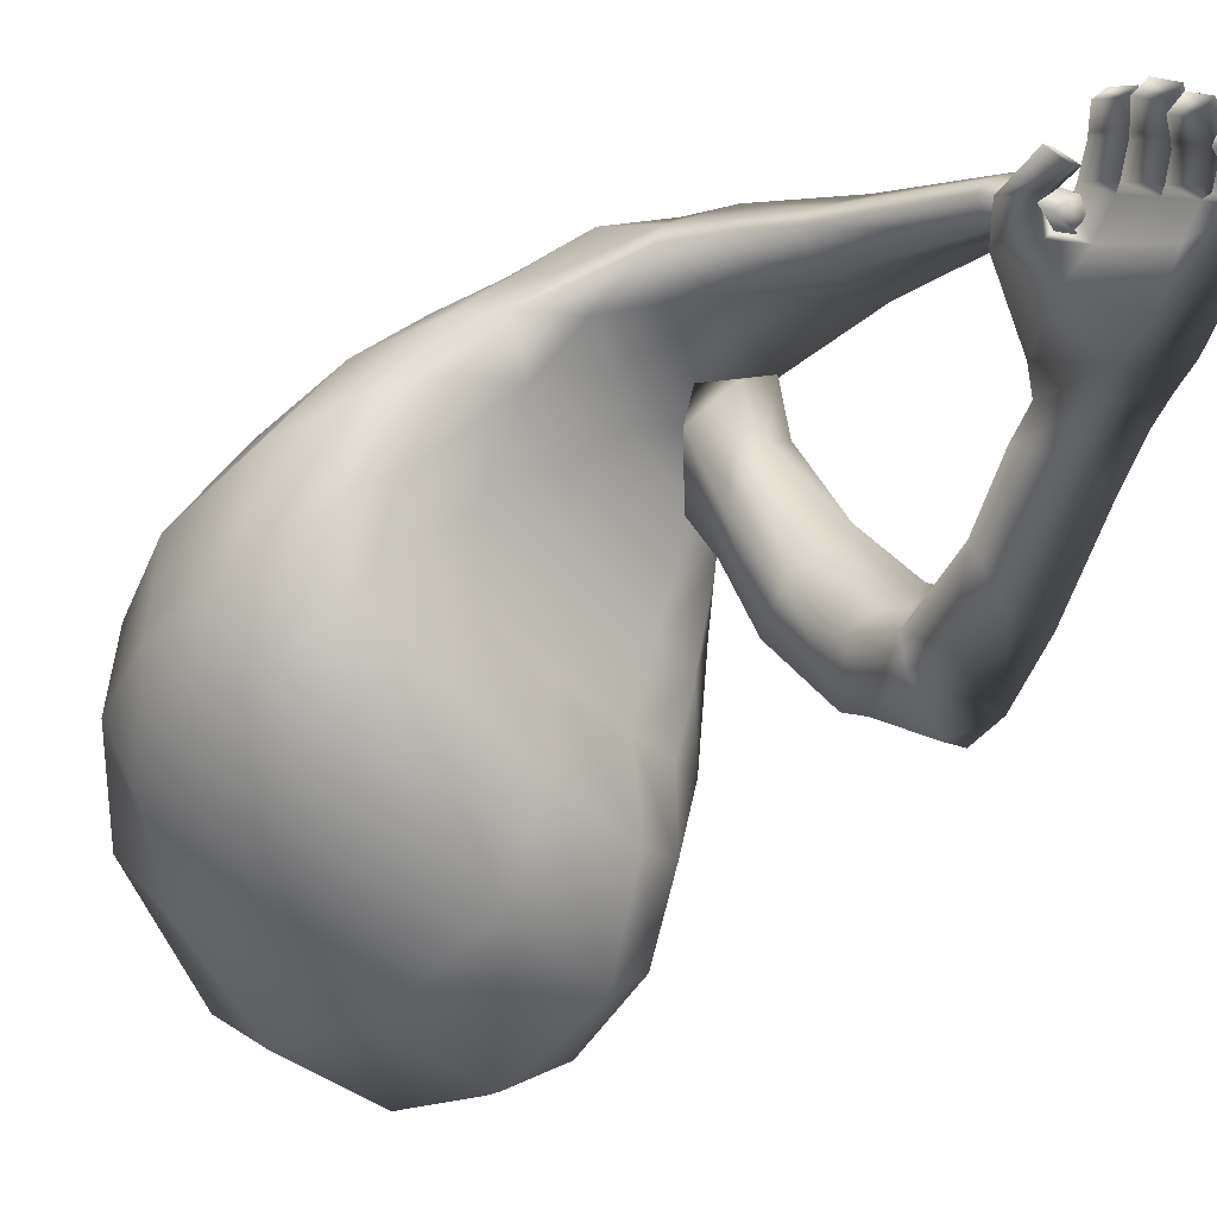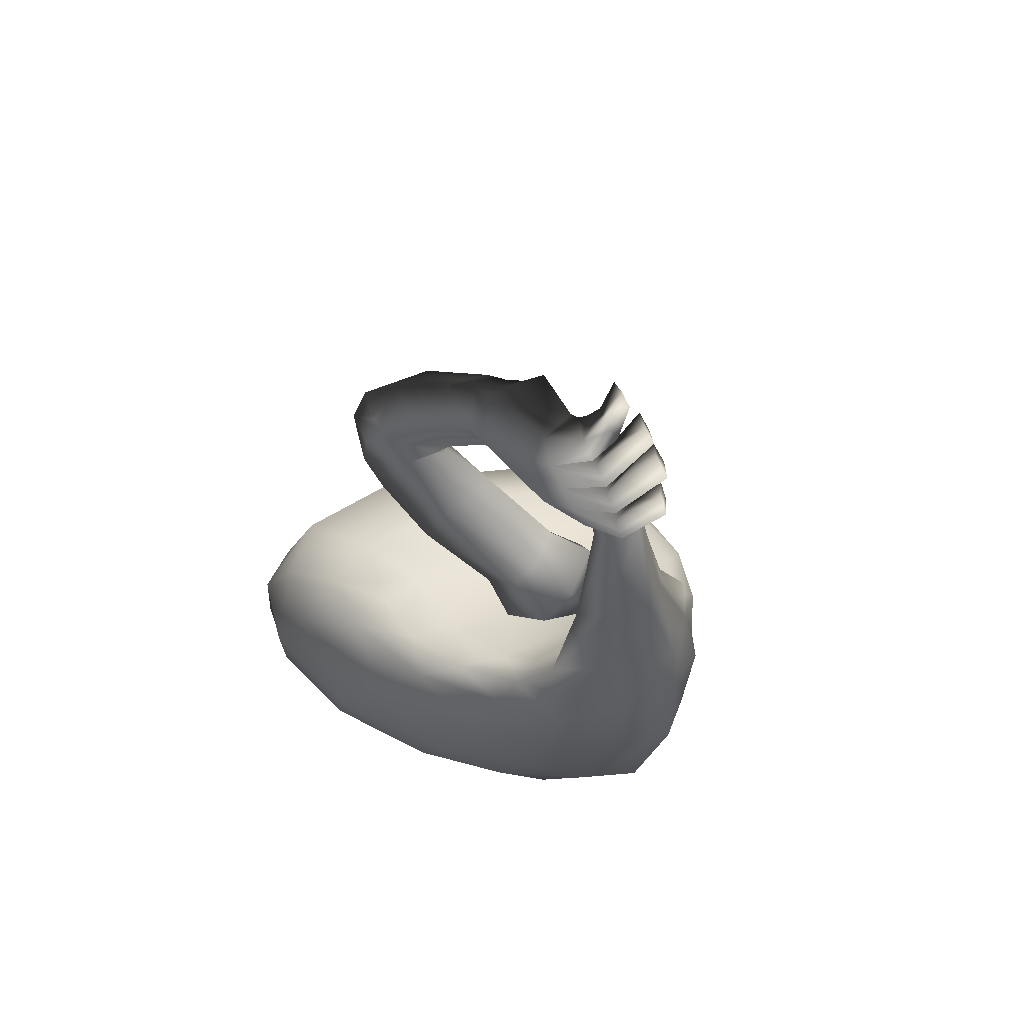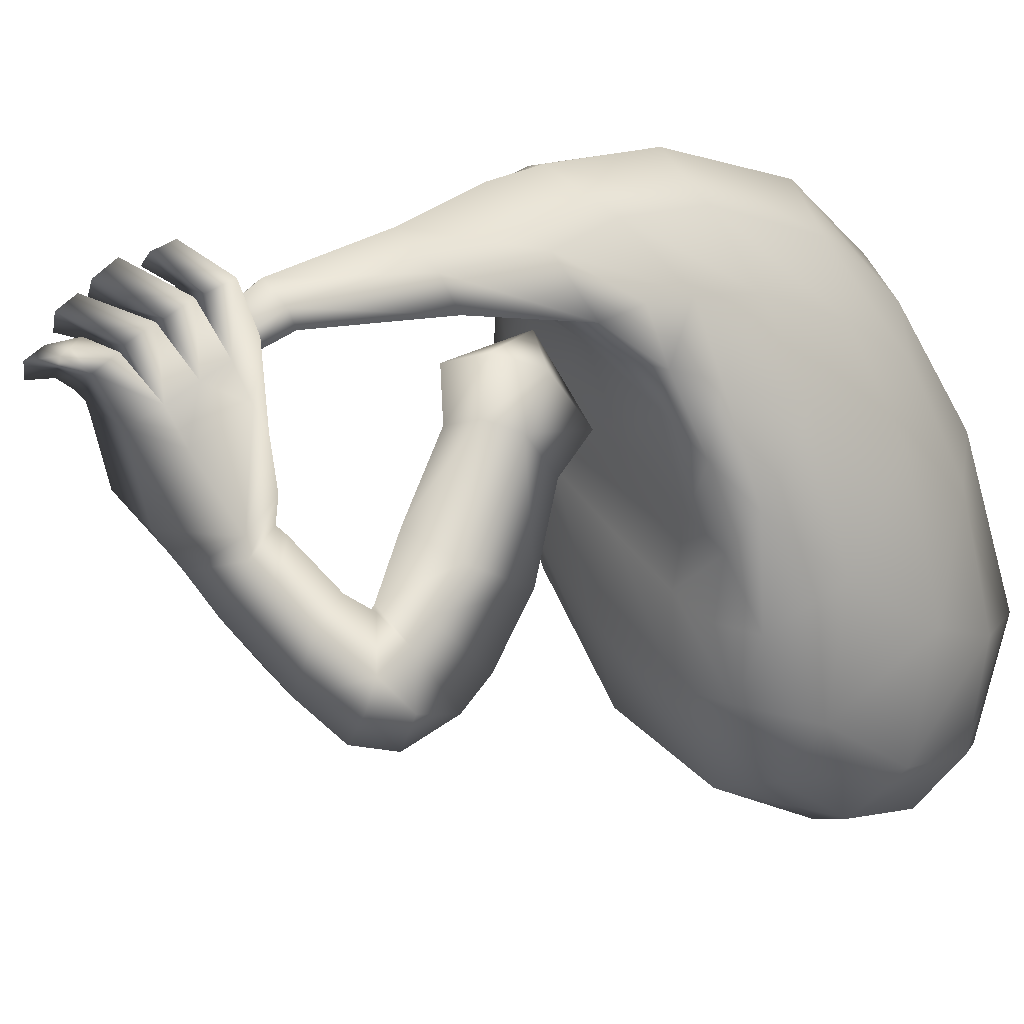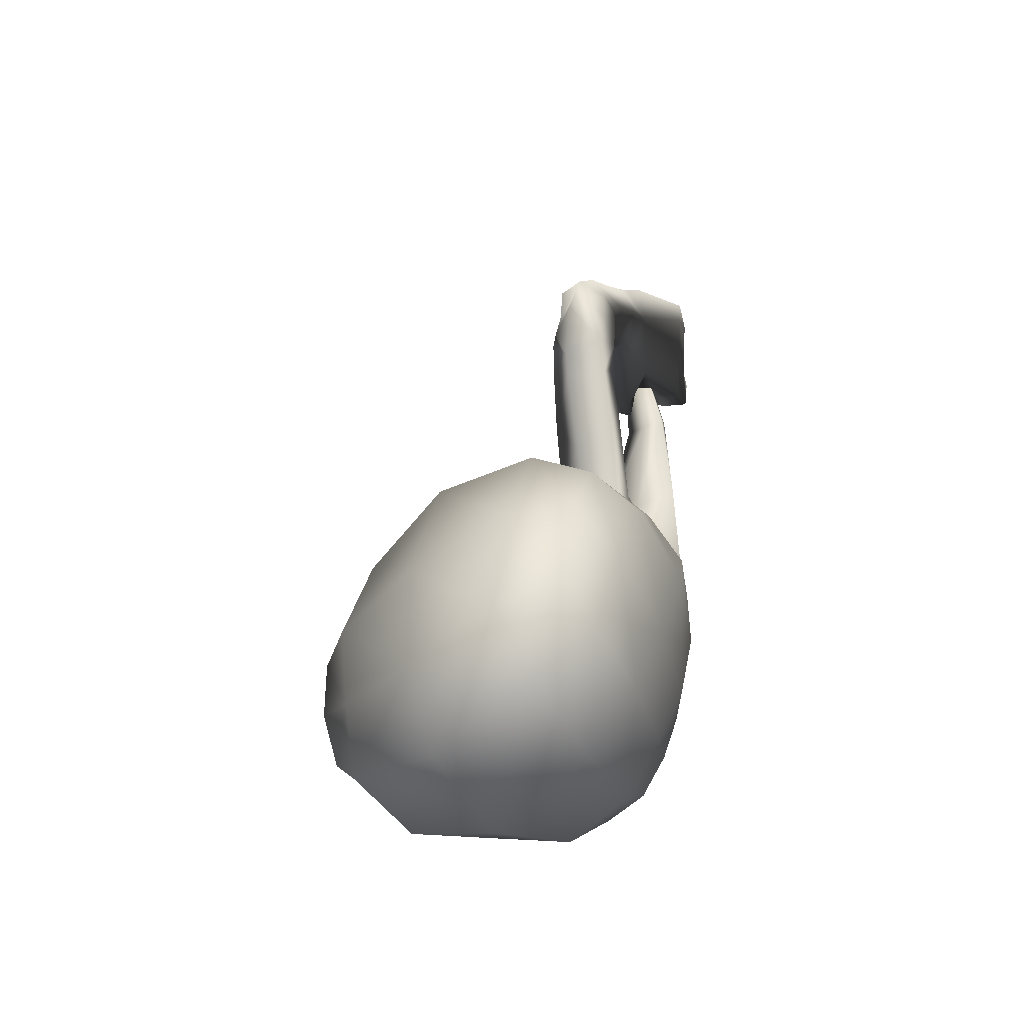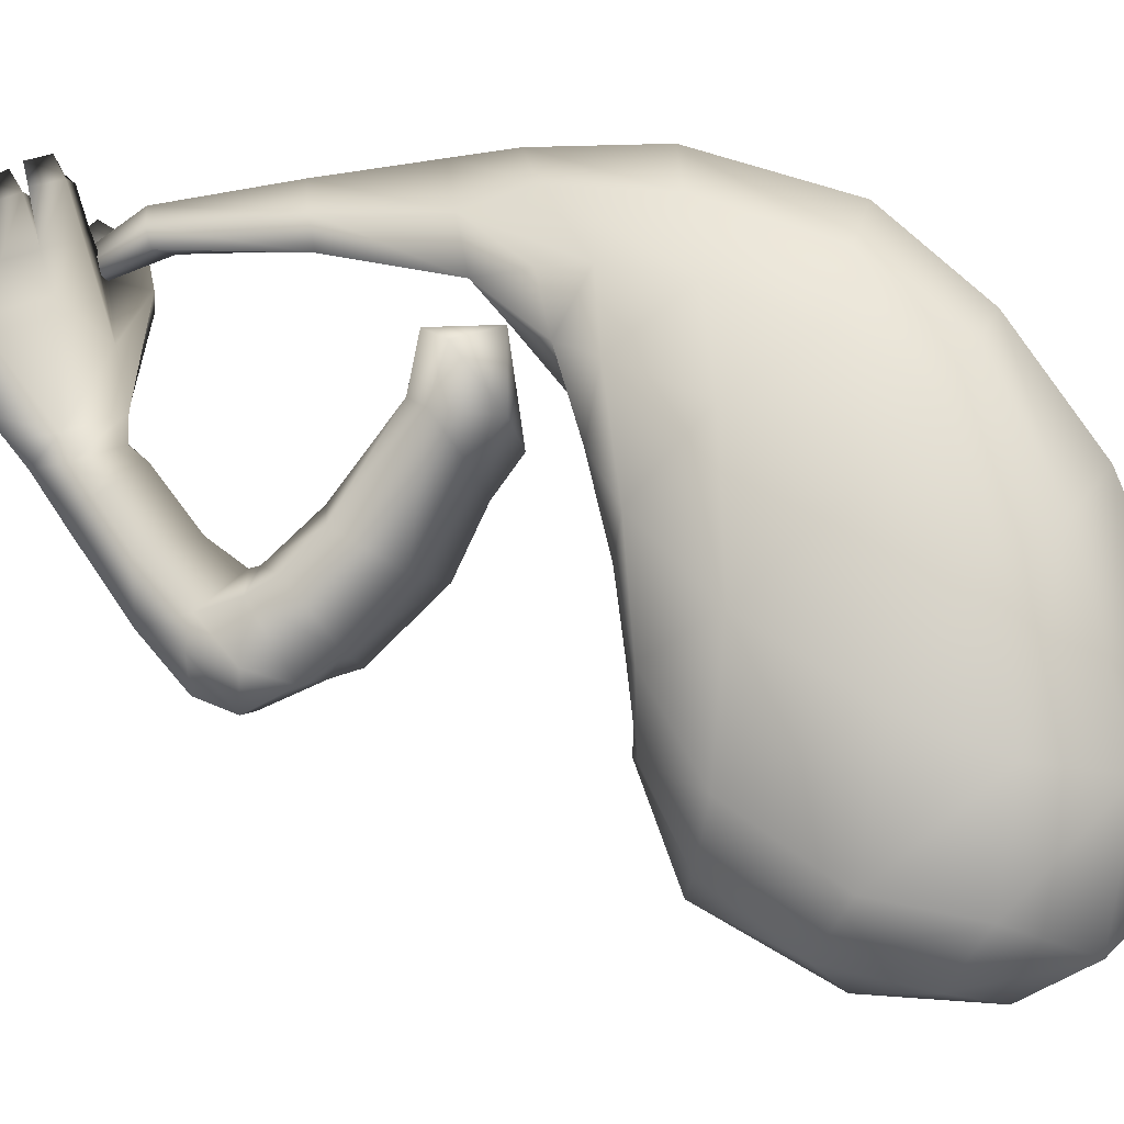
<metadata>
{"format":"obj","ext":"obj","renderer":"f3d","projection":"perspective","resolution":1024,"background":"white","views":[{"elev":-15.6,"azim":-43.2,"up":"+Y"},{"elev":51.8,"azim":133.0,"up":"+Z"},{"elev":19.4,"azim":54.2,"up":"+Y"},{"elev":-36.4,"azim":21.9,"up":"+Z"},{"elev":-0.7,"azim":106.3,"up":"+Y"}]}
</metadata>
<code>
v  1.068 -5.601 5.164
v  2.755 -6.459 4.997
v  2.331 -5.877 4.107
v  2.807 -8.947 3.349
v  2.642 -8.024 2.087
v  1.18 -8.792 3.042
v  1.134 -8.488 2.032
v  -0.1796 -6.783 3.577
v  1.485 -5.686 5.374
v  3.026 -6.928 6.395
v  2.858 -8.052 6.706
v  2.986 -8.466 5.03
v  -0.0583 -7.135 5.249
v  2.11 -9.282 6.847
v  0.5956 -7.793 6.419
v  0.4157 -8.092 5.048
v  1.714 -9.707 5.031
v  2.451 -9.8 5.239
v  2.012 -2.837 11.92
v  0.5919 -2.469 11.53
v  0.4309 -3.744 10.75
v  1.873 -4.497 10.8
v  0.1417 -2.014 9.697
v  -0.0356 -3.07 9.001
v  2.673 -2.662 10.31
v  2.758 -3.608 9.546
v  1.862 -2.156 8.904
v  1.6 -2.671 8.347
v  0.4509 -7.186 8.435
v  2.084 -7.408 8.577
v  -0.0416 -5.233 7.604
v  2.837 -5.204 8.349
v  1.698 -4.76 6.623
v  2.186 -4.51 2.774
v  0.092 -3.851 3.56
v  2.287 -5.849 0.2876
v  0.6968 -6.099 -0.402
v  -0.6483 -5.267 1.829
v  1.462 -1.25 0.0461
v  0.5525 -0.8617 0.9828
v  -0.9091 -1.377 1.336
v  1.43 -2.892 -1.218
v  0.0767 -3.786 -1.35
v  -1.248 -3.067 0.2366
v  2.174 -2.057 12.52
v  0.4912 -1.608 12.07
v  -0.077 -1.057 9.747
v  2.909 -1.849 10.51
v  1.945 -1.24 8.833
v  1.808 4.971 11.68
v  1.606 5.189 10.6
v  1.557 4.089 10.25
v  1.781 3.834 11.4
v  1.224 2.092 10.94
v  1.563 1.482 13.45
v  1.966 3.085 12.56
v  2.172 2.741 13.64
v  2.346 2.285 14.71
v  0.0869 0.6468 10.7
v  0.6471 -0.5755 13.31
v  2.474 -1.23 13.12
v  3.461 2.014 10.43
v  2.118 0.6607 9.181
v  2.887 3.67 9.82
v  3.311 3.312 10.96
v  3.767 2.611 13.28
v  3.881 1.336 12.68
v  3.542 3.005 12.08
v  3.708 2.182 14.47
v  1.58 6.109 12.33
v  1.452 6.305 11.44
v  0.8185 5.781 11.39
v  0.9465 5.586 12.28
v  1.32 5.569 13.93
v  1.11 5.97 13.01
v  0.5125 5.308 12.88
v  0.7169 4.918 13.77
v  1.127 3.63 15.93
v  0.9831 3.913 15.22
v  0.7234 3.308 15.1
v  0.8673 3.026 15.81
v  0.5416 2.354 8.674
v  -0.8721 1.843 9.283
v  0.8987 2.658 9.969
v  1.492 3.737 10.13
v  1.738 3.475 11.32
v  2.222 2.938 15.02
v  2.044 3.162 14.2
v  2.337 2.921 13.87
v  2.351 2.657 14.83
v  2.767 5.365 10.42
v  2.968 5.147 11.49
v  3.089 4.032 14.15
v  3.208 3.629 15.05
v  1.77 5.139 11.72
v  1.572 5.367 10.66
v  1.9 3.268 15.42
v  1.669 3.387 14.6
v  2.278 3.954 15.43
v  2.174 4.091 15.1
v  2.05 4.294 14.67
v  2.006 3.672 14.53
v  1.699 4.781 11.85
v  2.837 5.043 11.74
v  1.789 3.82 11.45
v  1.627 4.97 11.94
v  1.988 3.402 12.7
v  2.172 3.055 13.73
v  -0.2487 1.921 10.52
v  -0.3881 2.946 10.48
v  -0.8799 3.247 9.51
v  0.2802 3.623 9.028
v  0.6275 3.336 9.414
v  -0.4772 3.15 10.79
v  0.5188 3.583 10.51
v  -0.2766 3.599 11.57
v  -0.7102 4.233 11.01
v  0.1355 4.527 10.65
v  0.5722 3.965 11.2
v  3.015 4.689 12.75
v  1.821 4.585 13.02
v  1.891 4.399 12.93
v  1.967 3.418 12.64
v  1.164 4.822 14.97
v  0.9877 5.151 14.18
v  0.4576 4.439 13.98
v  0.6401 4.101 14.79
v  1.989 3.817 14.04
v  1.815 4.176 13.08
v  2.884 4.587 12.94
v  3.075 4.195 14
v  1.885 3.983 14.12
v  1.706 4.35 13.15
v  1.684 0.6336 -0.6486
v  0.4747 1.105 0.5859
v  1.641 -1.53 -2.349
v  -2.249 -0.8023 -0.3116
v  -0.3079 -2.413 -2.272
v  -1.468 0.3888 1.042
v  -0.4841 1.204 -1.673
v  -6.223 -7.295 -5.734
v  -4.821 -5.129 -5.72
v  -7.02 -4.003 -5.758
v  -8.499 -5.425 -6.274
v  -2.272 -9.572 -5.481
v  -1.724 -6.521 -5.837
v  1.524 -10.86 -5.872
v  1.185 -7.646 -5.92
v  3.606 -10.86 -6.575
v  3.046 -8.176 -6.1
v  -7.62 -9.917 -7.388
v  -9.816 -7.097 -7.957
v  -2.93 -13.33 -6.889
v  1.713 -14.66 -7.385
v  3.974 -13.82 -8.182
v  -7.925 -11.87 -11.82
v  -10.26 -8.608 -11.04
v  -3.095 -15.61 -12.33
v  1.588 -17.06 -11.85
v  3.935 -15.99 -11.3
v  -7.138 -12.64 -15.87
v  -9.699 -9.654 -14.24
v  -2.902 -15.77 -16.85
v  1.123 -17.27 -16.1
v  3.476 -16.74 -14.66
v  -2.788 5.609 -3.161
v  -4.565 4.073 -4.806
v  -4.16 3.9 -3.146
v  -2.641 4.979 -0.7067
v  -0.5334 6.213 -2.101
v  -0.4345 5.985 0.0857
v  1.637 4.856 -3.255
v  1.591 4.195 -0.801
v  2.866 2.498 -5.152
v  2.734 2.443 -3.458
v  -2.656 5.237 -7.083
v  -4.9 3.748 -7.743
v  -0.6234 6.148 -6.57
v  1.008 4.567 -7.178
v  2.599 2.001 -8.033
v  -2.917 3.811 -11.72
v  -5.149 2.677 -11.14
v  -0.7247 4.404 -12.03
v  1.094 2.913 -11.88
v  2.667 0.6114 -11.53
v  -3.17 1.462 -14.97
v  -5.231 1.108 -13.93
v  -0.9145 1.346 -15.53
v  1.069 0.2469 -15.24
v  2.581 -1.286 -14.44
v  -4.864 -2.28 -5.48
v  -7.105 -1.66 -5.483
v  -1.255 -3.469 -5.75
v  1.99 -4.806 -5.766
v  3.678 -5.657 -5.923
v  -4.377 0.8748 -4.118
v  -6.553 0.7357 -4.71
v  -0.8221 0.3305 -3.965
v  2.26 -1.1 -4.382
v  3.745 -2.502 -5.137
v  -5.393 2.639 -3.736
v  -0.7296 1.584 -2.633
v  -3.962 2.419 -2.114
v  2.339 0.7488 -2.799
v  3.135 0.4097 -4.046
v  -3.536 3.976 -0.0013
v  2.846 2.183 -1.62
v  4.589 -8.255 -6.768
v  5.235 -11.6 -8.959
v  5.117 -14.11 -12.74
v  4.322 -14.81 -16.19
v  4.734 -4.144 -6.444
v  5.469 -6.78 -9.431
v  5.332 -9.37 -13.6
v  4.458 -10.68 -16.82
v  3.732 -0.0924 -5.604
v  4.149 -1.377 -8.86
v  4.148 -3.476 -12.89
v  3.684 -5.476 -15.98
v  2.186 -15.87 -18.68
v  -2.538 -14.34 -20.1
v  -7.67 -10.52 -18.09
v  -10.12 -7.425 -15.4
v  2.623 -11.06 -19.62
v  -1.873 -9.52 -21.13
v  -6.921 -6.483 -18.77
v  -9.276 -4.423 -15.78
v  1.954 -4.399 -17.77
v  -1.237 -2.917 -18.54
v  -4.872 -1.841 -17.18
v  -7.266 -1.342 -15.13
v  -11.16 -6.106 -12.08
v  -10.75 -4.374 -8.413
v  -8.974 -2.753 -6.261
v  -10.31 -2.728 -12.61
v  -9.979 -0.9319 -8.643
v  -8.299 0.2541 -5.868
v  -7.633 0.4681 -12.13
v  -7.317 1.975 -8.294
v  -6.413 2.63 -5.199
v  -0.7783 4.773 3.456
v  0.6425 5.408 3.952
v  1.971 4.264 3.407
v  -0.6036 3.465 -0.5524
v  0.4669 3.353 2.921
v  -1.546 4.125 3.09
v  2.443 3.066 2.998
v  0.251 4.367 8.376
v  1.113 4.739 8.668
v  1.915 4.031 8.355
v  0.9607 3.327 7.822
v  -0.0037 3.932 8.159
v  1.984 3.369 8.132
v  0.4187 3.187 10.57
v  1.01 3.439 10.77
v  1.554 2.936 10.56
v  0.8811 2.418 10.64
v  0.2404 2.884 10.43
v  1.597 2.478 10.41
o leftarm
g leftarm
f 1 2 3
f 2 4 5
f 5 3 2
f 5 6 7
f 6 5 4
f 8 7 6
f 9 10 2
f 2 1 9
f 10 11 12
f 12 2 10
f 1 8 13
f 13 9 1
f 14 15 16
f 16 17 14
f 18 14 17
f 6 13 8
f 13 16 15
f 19 20 21
f 21 22 19
f 20 23 24
f 24 21 20
f 25 19 22
f 22 26 25
f 23 27 28
f 28 24 23
f 27 25 26
f 26 28 27
f 22 21 29
f 29 30 22
f 24 31 29
f 29 21 24
f 22 30 32
f 32 26 22
f 24 28 33
f 33 31 24
f 28 26 32
f 32 33 28
f 29 15 14
f 14 30 29
f 31 13 15
f 15 29 31
f 30 11 10
f 10 32 30
f 31 33 9
f 9 13 31
f 33 32 10
f 10 9 33
f 1 3 34
f 34 35 1
f 3 5 36
f 36 34 3
f 5 7 37
f 37 36 5
f 7 8 38
f 38 37 7
f 8 1 35
f 35 38 8
f 39 40 34
f 40 41 35
f 35 34 40
f 39 34 36
f 36 42 39
f 43 42 36
f 36 37 43
f 44 43 37
f 37 38 44
f 41 44 38
f 38 35 41
f 45 46 20
f 20 19 45
f 46 47 23
f 23 20 46
f 48 45 19
f 19 25 48
f 47 49 27
f 27 23 47
f 49 48 25
f 25 27 49
f 50 51 52
f 52 53 50
f 54 55 56
f 57 56 55
f 55 58 57
f 59 60 55
f 55 54 59
f 58 55 60
f 45 61 60
f 60 46 45
f 59 47 46
f 46 60 59
f 62 63 64
f 64 65 62
f 66 67 68
f 69 61 67
f 67 66 69
f 48 67 61
f 61 45 48
f 48 49 63
f 63 62 48
f 70 71 72
f 72 73 70
f 74 75 76
f 76 77 74
f 78 79 80
f 80 81 78
f 82 49 47
f 47 83 82
f 63 84 85
f 85 64 63
f 85 84 54
f 54 86 85
f 87 88 89
f 89 90 87
f 65 64 91
f 91 92 65
f 66 93 94
f 94 69 66
f 53 65 92
f 92 50 53
f 51 91 64
f 64 52 51
f 88 93 66
f 66 89 88
f 90 69 94
f 94 87 90
f 95 96 51
f 51 50 95
f 70 73 95
f 95 92 70
f 95 50 92
f 71 70 92
f 92 91 71
f 51 96 91
f 91 96 72
f 72 71 91
f 97 98 88
f 88 87 97
f 78 81 97
f 97 99 78
f 97 87 94
f 79 78 99
f 79 99 100
f 79 100 101
f 88 98 93
f 98 80 102
f 101 102 80
f 80 79 101
f 103 104 65
f 65 105 103
f 103 106 104
f 104 106 76
f 76 75 104
f 85 52 64
f 86 53 52
f 52 85 86
f 86 105 65
f 107 56 57
f 57 108 107
f 57 89 66
f 58 90 89
f 89 57 58
f 90 58 69
f 81 80 98
f 98 97 81
f 73 72 96
f 96 95 73
f 83 47 59
f 59 109 83
f 82 84 63
f 63 49 82
f 54 84 109
f 109 59 54
f 83 109 110
f 110 111 83
f 82 83 111
f 111 112 82
f 84 82 112
f 112 113 84
f 84 113 110
f 110 109 84
f 110 114 111
f 115 113 112
f 110 113 115
f 115 114 110
f 111 114 116
f 116 117 111
f 112 111 117
f 117 118 112
f 115 112 118
f 118 119 115
f 114 115 119
f 119 116 114
f 116 119 118
f 118 117 116
f 48 62 67
f 62 65 68
f 58 60 61
f 61 69 58
f 104 120 68
f 68 65 104
f 68 67 62
f 75 74 120
f 120 104 75
f 106 121 77
f 77 76 106
f 103 122 121
f 121 106 103
f 105 123 122
f 122 103 105
f 105 86 56
f 56 123 105
f 56 86 54
f 124 125 126
f 126 127 124
f 128 129 107
f 107 108 128
f 66 68 130
f 130 131 66
f 108 66 131
f 131 128 108
f 132 133 129
f 129 128 132
f 124 127 132
f 132 131 124
f 132 128 131
f 125 124 131
f 131 130 125
f 127 126 133
f 133 132 127
f 77 121 120
f 120 74 77
f 122 120 121
f 122 123 68
f 68 120 122
f 107 129 130
f 130 68 107
f 133 130 129
f 133 126 125
f 125 130 133
f 57 66 108
f 123 56 68
f 68 56 107
f 86 65 53
f 40 39 134
f 134 135 40
f 39 42 136
f 136 134 39
f 43 44 137
f 137 138 43
f 41 40 135
f 135 139 41
f 42 43 138
f 138 136 42
f 44 41 139
f 139 137 44
f 135 134 140
f 134 136 140
f 138 137 140
f 139 135 140
f 136 138 140
f 137 139 140
f 97 94 99
f 93 101 100
f 94 93 100
f 99 94 100
f 101 93 102
f 102 93 98
f 13 6 16
f 16 6 17
f 17 6 4
f 4 18 17
f 4 2 12
f 30 14 11
f 11 14 18
f 18 12 11
f 12 18 4
f 141 142 143
f 143 144 141
f 145 146 142
f 142 141 145
f 147 148 146
f 146 145 147
f 149 150 148
f 148 147 149
f 151 141 144
f 144 152 151
f 153 145 141
f 141 151 153
f 154 147 145
f 145 153 154
f 155 149 147
f 147 154 155
f 156 151 152
f 152 157 156
f 158 153 151
f 151 156 158
f 159 154 153
f 153 158 159
f 160 155 154
f 154 159 160
f 161 156 157
f 157 162 161
f 163 158 156
f 156 161 163
f 164 159 158
f 158 163 164
f 165 160 159
f 159 164 165
f 166 167 168
f 168 169 166
f 170 166 169
f 169 171 170
f 172 170 171
f 171 173 172
f 174 172 173
f 173 175 174
f 176 177 167
f 167 166 176
f 178 176 166
f 166 170 178
f 179 178 170
f 170 172 179
f 180 179 172
f 172 174 180
f 181 182 177
f 177 176 181
f 183 181 176
f 176 178 183
f 184 183 178
f 178 179 184
f 185 184 179
f 179 180 185
f 186 187 182
f 182 181 186
f 188 186 181
f 181 183 188
f 189 188 183
f 183 184 189
f 190 189 184
f 184 185 190
f 191 192 143
f 143 142 191
f 193 191 142
f 142 146 193
f 194 193 146
f 146 148 194
f 195 194 148
f 148 150 195
f 196 197 192
f 192 191 196
f 198 196 191
f 191 193 198
f 199 198 193
f 193 194 199
f 200 199 194
f 194 195 200
f 197 196 201
f 198 202 203
f 203 196 198
f 198 199 204
f 204 202 198
f 199 205 204
f 169 168 201
f 201 206 169
f 175 173 207
f 207 205 175
f 208 195 150
f 150 149 208
f 209 208 149
f 149 155 209
f 210 209 155
f 155 160 210
f 211 210 160
f 160 165 211
f 212 200 195
f 195 208 212
f 213 212 208
f 208 209 213
f 214 213 209
f 209 210 214
f 215 214 210
f 210 211 215
f 216 205 200
f 200 212 216
f 217 216 212
f 212 213 217
f 218 217 213
f 213 214 218
f 219 218 214
f 214 215 219
f 174 175 205
f 205 216 174
f 180 174 216
f 216 217 180
f 185 180 217
f 217 218 185
f 190 185 218
f 218 219 190
f 220 211 165
f 165 164 220
f 221 220 164
f 164 163 221
f 222 221 163
f 163 161 222
f 223 222 161
f 161 162 223
f 224 215 211
f 211 220 224
f 225 224 220
f 220 221 225
f 226 225 221
f 221 222 226
f 227 226 222
f 222 223 227
f 228 219 215
f 215 224 228
f 229 228 224
f 224 225 229
f 230 229 225
f 225 226 230
f 231 230 226
f 226 227 231
f 189 190 219
f 219 228 189
f 188 189 228
f 228 229 188
f 186 188 229
f 229 230 186
f 187 186 230
f 230 231 187
f 232 223 162
f 162 157 232
f 233 232 157
f 157 152 233
f 234 233 152
f 152 144 234
f 192 234 144
f 144 143 192
f 235 227 223
f 223 232 235
f 236 235 232
f 232 233 236
f 237 236 233
f 233 234 237
f 197 237 234
f 234 192 197
f 238 231 227
f 227 235 238
f 239 238 235
f 235 236 239
f 240 239 236
f 236 237 240
f 201 240 237
f 237 197 201
f 182 187 231
f 231 238 182
f 177 182 238
f 238 239 177
f 167 177 239
f 239 240 167
f 168 167 240
f 240 201 168
f 171 169 241
f 241 242 171
f 173 171 242
f 242 243 173
f 206 244 245
f 245 246 206
f 244 207 247
f 247 245 244
f 169 206 246
f 246 241 169
f 207 173 243
f 243 247 207
f 242 241 248
f 248 249 242
f 243 242 249
f 249 250 243
f 246 245 251
f 251 252 246
f 245 247 253
f 253 251 245
f 241 246 252
f 252 248 241
f 247 243 250
f 250 253 247
f 199 200 205
f 196 203 201
f 249 248 254
f 254 255 249
f 250 249 255
f 255 256 250
f 252 251 257
f 257 258 252
f 251 253 259
f 259 257 251
f 248 252 258
f 258 254 248
f 253 250 256
f 256 259 253
f 258 257 259
f 259 256 255
f 258 259 255
f 254 258 255
f 205 207 204
f 207 244 202
f 202 204 207
f 244 206 203
f 203 202 244
f 203 206 201

</code>
